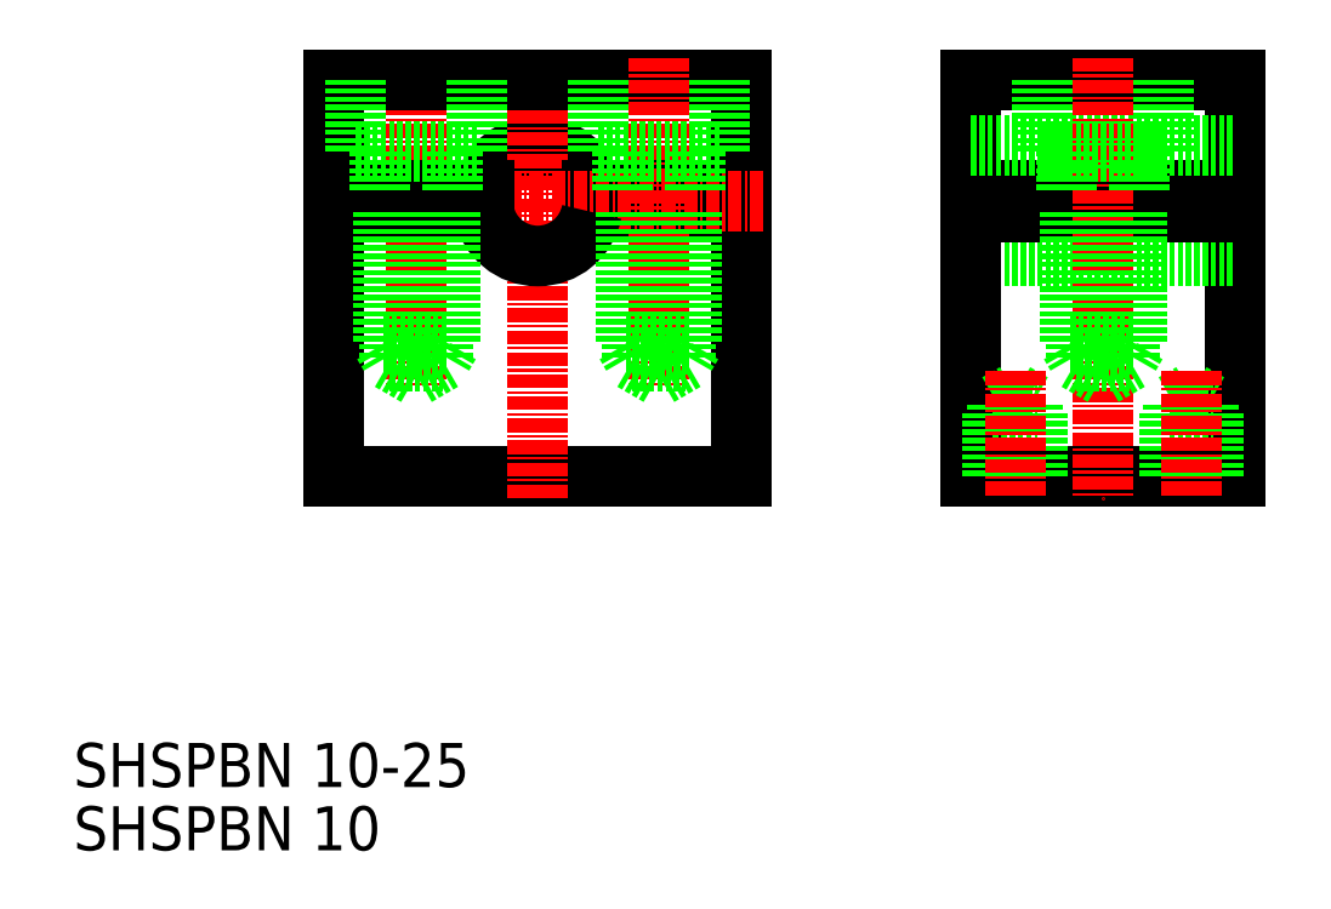
<metadata>
{"format":"dxf","ext":"dxf","renderer":"ezdxf+matplotlib","layout":"modelspace","background":"white","min_lineweight":24,"dpi":150}
</metadata>
<code>
0
SECTION
2
ENTITIES
0
TEXT
8
0
10
955.4
20
-215.1
30
0
40
4
1
SHSPBN 10
0
TEXT
8
0
10
955.4
20
-209.3
30
0
40
4
1
SHSPBN 10-25
0
LINE
8
CENTER
10
1035
20
-156.1
30
0
11
1063
21
-156.1
31
0
0
ARC
8
0
10
997.5
20
-156.1
30
0
40
5
50
11.54
51
168.5
0
LINE
8
0
10
979
20
-181.1
30
0
11
1016
21
-181.1
31
0
0
LINE
8
CENTER
10
997.5
20
-183.1
30
0
11
997.5
21
-143.1
31
0
0
LINE
8
0
10
979
20
-181.1
30
0
11
979
21
-157.1
31
0
0
LINE
8
0
10
1061
20
-181.1
30
0
11
1061
21
-157.1
31
0
0
LINE
8
0
10
1037
20
-145.1
30
0
11
1037
21
-155.1
31
0
0
LINE
8
0
10
1016
20
-181.1
30
0
11
1016
21
-157.1
31
0
0
LINE
8
0
10
1037
20
-181.1
30
0
11
1061
21
-181.1
31
0
0
LINE
8
0
10
1037
20
-161.1
30
0
11
1061
21
-161.1
31
0
0
LINE
8
0
10
1002
20
-155.1
30
0
11
1016
21
-155.1
31
0
0
LINE
8
0
10
1002
20
-157.1
30
0
11
1016
21
-157.1
31
0
0
LINE
8
0
10
1016
20
-155.1
30
0
11
1016
21
-145.1
31
0
0
LINE
8
0
10
1061
20
-157.1
30
0
11
1037
21
-157.1
31
0
0
LINE
8
0
10
1061
20
-155.1
30
0
11
1037
21
-155.1
31
0
0
LINE
8
CENTER
10
986.5
20
-143.1
30
0
11
986.5
21
-173.1
31
0
0
LINE
8
CENTER
10
1018
20
-156.1
30
0
11
977
21
-156.1
31
0
0
LINE
8
0
10
992.6
20
-157.1
30
0
11
979
21
-157.1
31
0
0
LINE
8
0
10
992.6
20
-155.1
30
0
11
979
21
-155.1
31
0
0
LINE
8
0
10
1016
20
-145.1
30
0
11
979
21
-145.1
31
0
0
LINE
8
0
10
1037
20
-145.1
30
0
11
1061
21
-145.1
31
0
0
LINE
8
0
10
1061
20
-155.1
30
0
11
1061
21
-145.1
31
0
0
LINE
8
0
10
1037
20
-157.1
30
0
11
1037
21
-181.1
31
0
0
ARC
8
0
10
997.5
20
-156.1
30
0
40
5
50
191.5
51
348.5
0
LINE
8
0
10
979
20
-155.1
30
0
11
979
21
-145.1
31
0
0
LINE
8
0
10
1037
20
-151.1
30
0
11
1061
21
-151.1
31
0
0
LINE
8
CENTER
10
1008
20
-143.1
30
0
11
1008
21
-173.1
31
0
0
LINE
8
CENTER
10
1049
20
-143.1
30
0
11
1049
21
-183.1
31
0
0
LINE
8
0
10
989.8
20
-151.6
30
0
11
989.8
21
-155.1
31
0
0
LINE
8
0
10
983.2
20
-151.6
30
0
11
983.2
21
-155.1
31
0
0
LINE
8
0
10
992
20
-151.6
30
0
11
981
21
-151.6
31
0
0
LINE
8
0
10
981
20
-145.1
30
0
11
981
21
-151.6
31
0
0
LINE
8
0
10
992
20
-145.1
30
0
11
992
21
-151.6
31
0
0
LINE
8
0
10
1011
20
-169.1
30
0
11
1011
21
-170.1
31
0
0
LINE
8
0
10
1005
20
-169.1
30
0
11
1006
21
-170.1
31
0
0
LINE
8
0
10
1011
20
-157.1
30
0
11
1011
21
-170.6
31
0
0
LINE
8
0
10
1006
20
-157.1
30
0
11
1006
21
-170.6
31
0
0
LINE
8
0
10
1011
20
-170.6
30
0
11
1008
21
-172
31
0
0
LINE
8
0
10
1006
20
-170.6
30
0
11
1011
21
-170.6
31
0
0
LINE
8
0
10
1006
20
-170.6
30
0
11
1008
21
-172
31
0
0
LINE
8
0
10
1005
20
-157.1
30
0
11
1005
21
-169.1
31
0
0
LINE
8
0
10
1011
20
-157.1
30
0
11
1011
21
-169.1
31
0
0
LINE
8
0
10
1005
20
-169.1
30
0
11
1011
21
-169.1
31
0
0
LINE
8
0
10
989.5
20
-169.1
30
0
11
988.9
21
-170.1
31
0
0
LINE
8
0
10
983.5
20
-169.1
30
0
11
984.1
21
-170.1
31
0
0
LINE
8
0
10
988.9
20
-157.1
30
0
11
988.9
21
-170.6
31
0
0
LINE
8
0
10
984.1
20
-157.1
30
0
11
984.1
21
-170.6
31
0
0
LINE
8
0
10
988.9
20
-170.6
30
0
11
986.5
21
-172
31
0
0
LINE
8
0
10
984.1
20
-170.6
30
0
11
988.9
21
-170.6
31
0
0
LINE
8
0
10
984.1
20
-170.6
30
0
11
986.5
21
-172
31
0
0
LINE
8
0
10
983.5
20
-157.1
30
0
11
983.5
21
-169.1
31
0
0
LINE
8
0
10
989.5
20
-157.1
30
0
11
989.5
21
-169.1
31
0
0
LINE
8
0
10
983.5
20
-169.1
30
0
11
989.5
21
-169.1
31
0
0
LINE
8
0
10
1012
20
-151.6
30
0
11
1012
21
-155.1
31
0
0
LINE
8
0
10
1005
20
-151.6
30
0
11
1005
21
-155.1
31
0
0
LINE
8
0
10
1014
20
-151.6
30
0
11
1003
21
-151.6
31
0
0
LINE
8
0
10
1003
20
-145.1
30
0
11
1003
21
-151.6
31
0
0
LINE
8
0
10
1014
20
-145.1
30
0
11
1014
21
-151.6
31
0
0
LINE
8
0
10
1052
20
-169.1
30
0
11
1051
21
-170.1
31
0
0
LINE
8
0
10
1046
20
-169.1
30
0
11
1046
21
-170.1
31
0
0
LINE
8
0
10
1051
20
-157.1
30
0
11
1051
21
-170.6
31
0
0
LINE
8
0
10
1046
20
-157.1
30
0
11
1046
21
-170.6
31
0
0
LINE
8
0
10
1051
20
-170.6
30
0
11
1049
21
-172
31
0
0
LINE
8
0
10
1046
20
-170.6
30
0
11
1051
21
-170.6
31
0
0
LINE
8
0
10
1046
20
-170.6
30
0
11
1049
21
-172
31
0
0
LINE
8
0
10
1046
20
-157.1
30
0
11
1046
21
-169.1
31
0
0
LINE
8
0
10
1052
20
-157.1
30
0
11
1052
21
-169.1
31
0
0
LINE
8
0
10
1046
20
-169.1
30
0
11
1052
21
-169.1
31
0
0
LINE
8
0
10
1052
20
-151.6
30
0
11
1052
21
-155.1
31
0
0
LINE
8
0
10
1045
20
-151.6
30
0
11
1045
21
-155.1
31
0
0
LINE
8
0
10
1054
20
-151.6
30
0
11
1043
21
-151.6
31
0
0
LINE
8
0
10
1043
20
-145.1
30
0
11
1043
21
-151.6
31
0
0
LINE
8
0
10
1054
20
-145.1
30
0
11
1054
21
-151.6
31
0
0
LINE
8
0
10
1039
20
-181.1
30
0
11
1039
21
-174.5
31
0
0
LINE
8
0
10
1042
20
-181.1
30
0
11
1042
21
-174.5
31
0
0
LINE
8
0
10
1039
20
-181.1
30
0
11
1039
21
-175.1
31
0
0
LINE
8
0
10
1043
20
-181.1
30
0
11
1043
21
-175.1
31
0
0
LINE
8
0
10
1039
20
-174.5
30
0
11
1042
21
-174.5
31
0
0
LINE
8
0
10
1041
20
-173.6
30
0
11
1042
21
-174.5
31
0
0
LINE
8
0
10
1039
20
-175.1
30
0
11
1043
21
-175.1
31
0
0
LINE
8
0
10
1039
20
-174.5
30
0
11
1041
21
-173.6
31
0
0
LINE
8
CENTER
10
1041
20
-171.6
30
0
11
1041
21
-183.1
31
0
0
LINE
8
0
10
1055
20
-181.1
30
0
11
1055
21
-174.5
31
0
0
LINE
8
0
10
1058
20
-181.1
30
0
11
1058
21
-174.5
31
0
0
LINE
8
0
10
1055
20
-181.1
30
0
11
1055
21
-175.1
31
0
0
LINE
8
0
10
1059
20
-181.1
30
0
11
1059
21
-175.1
31
0
0
LINE
8
0
10
1055
20
-174.5
30
0
11
1058
21
-174.5
31
0
0
LINE
8
0
10
1057
20
-173.6
30
0
11
1058
21
-174.5
31
0
0
LINE
8
0
10
1055
20
-175.1
30
0
11
1059
21
-175.1
31
0
0
LINE
8
0
10
1055
20
-174.5
30
0
11
1057
21
-173.6
31
0
0
LINE
8
CENTER
10
1057
20
-171.6
30
0
11
1057
21
-183.1
31
0
0
ENDSEC
0
EOF

</code>
